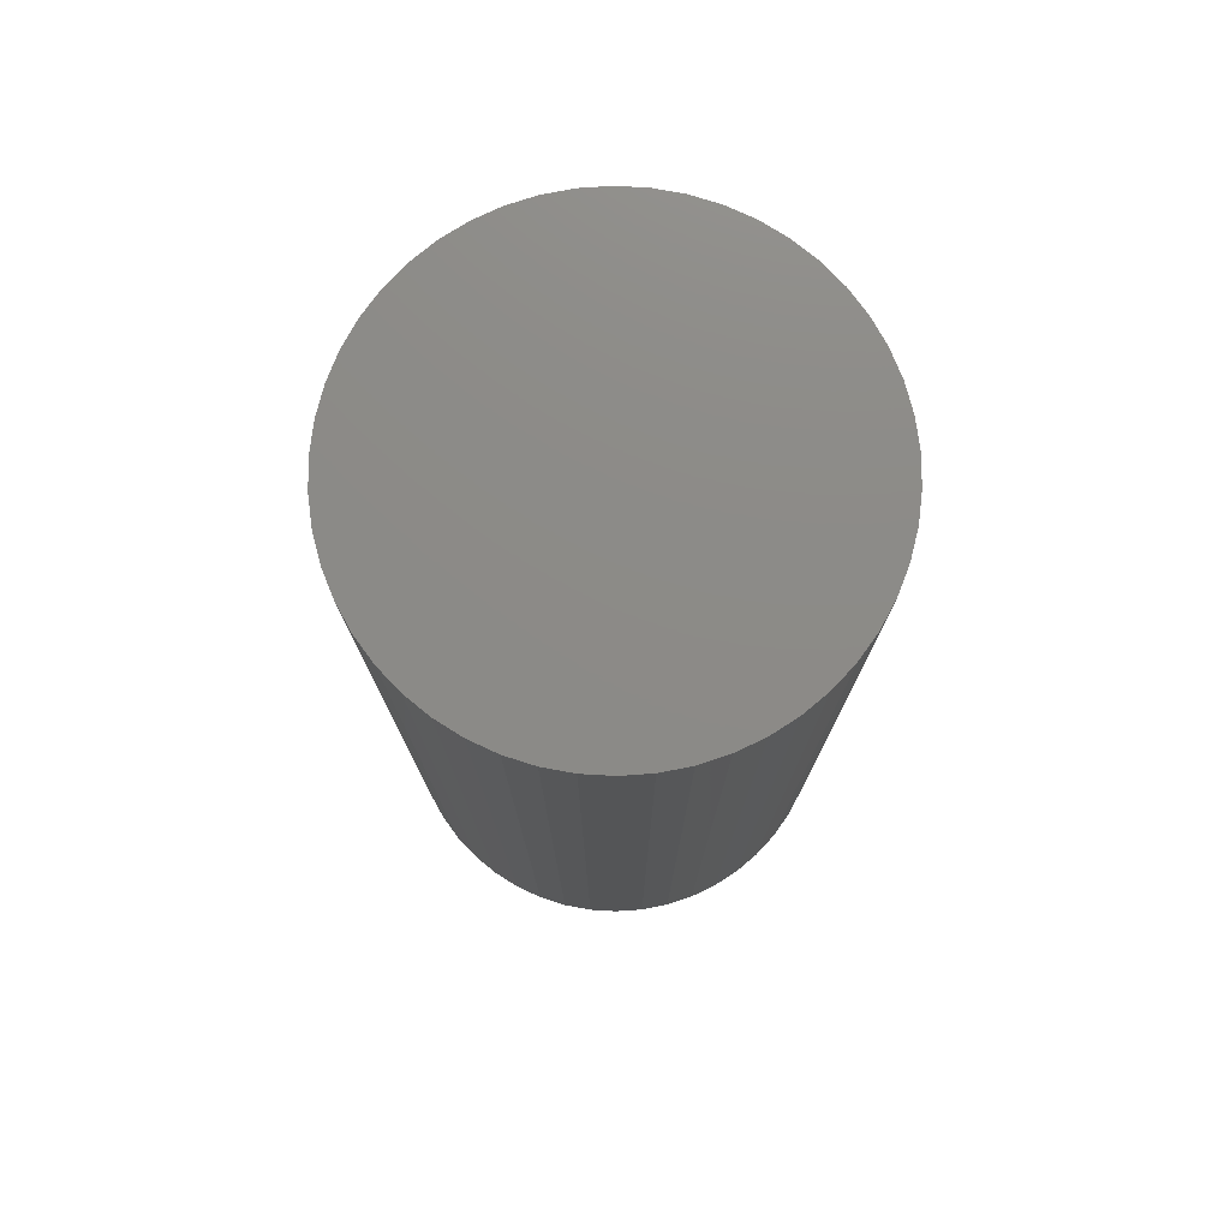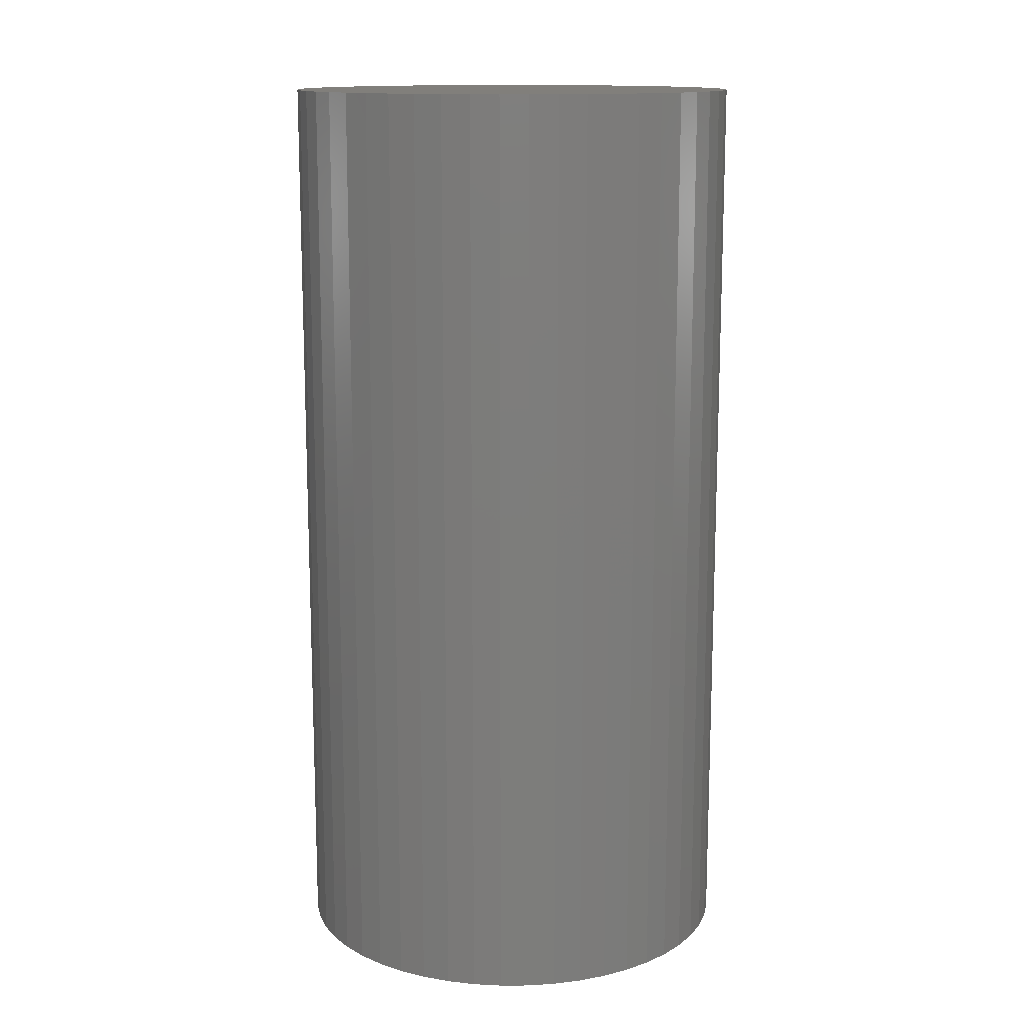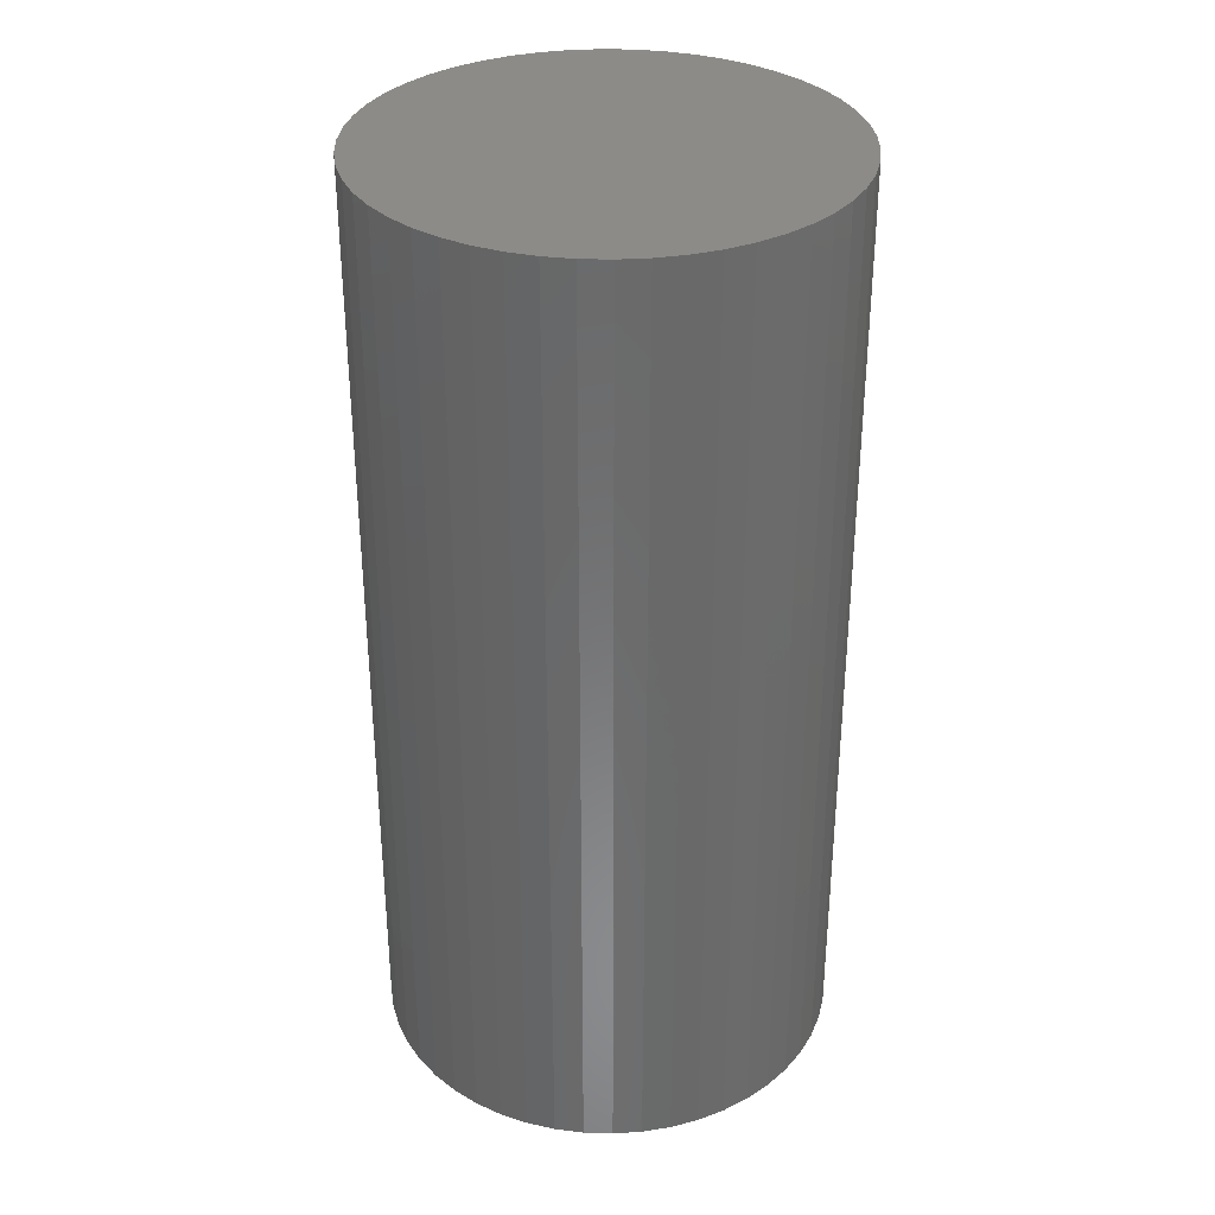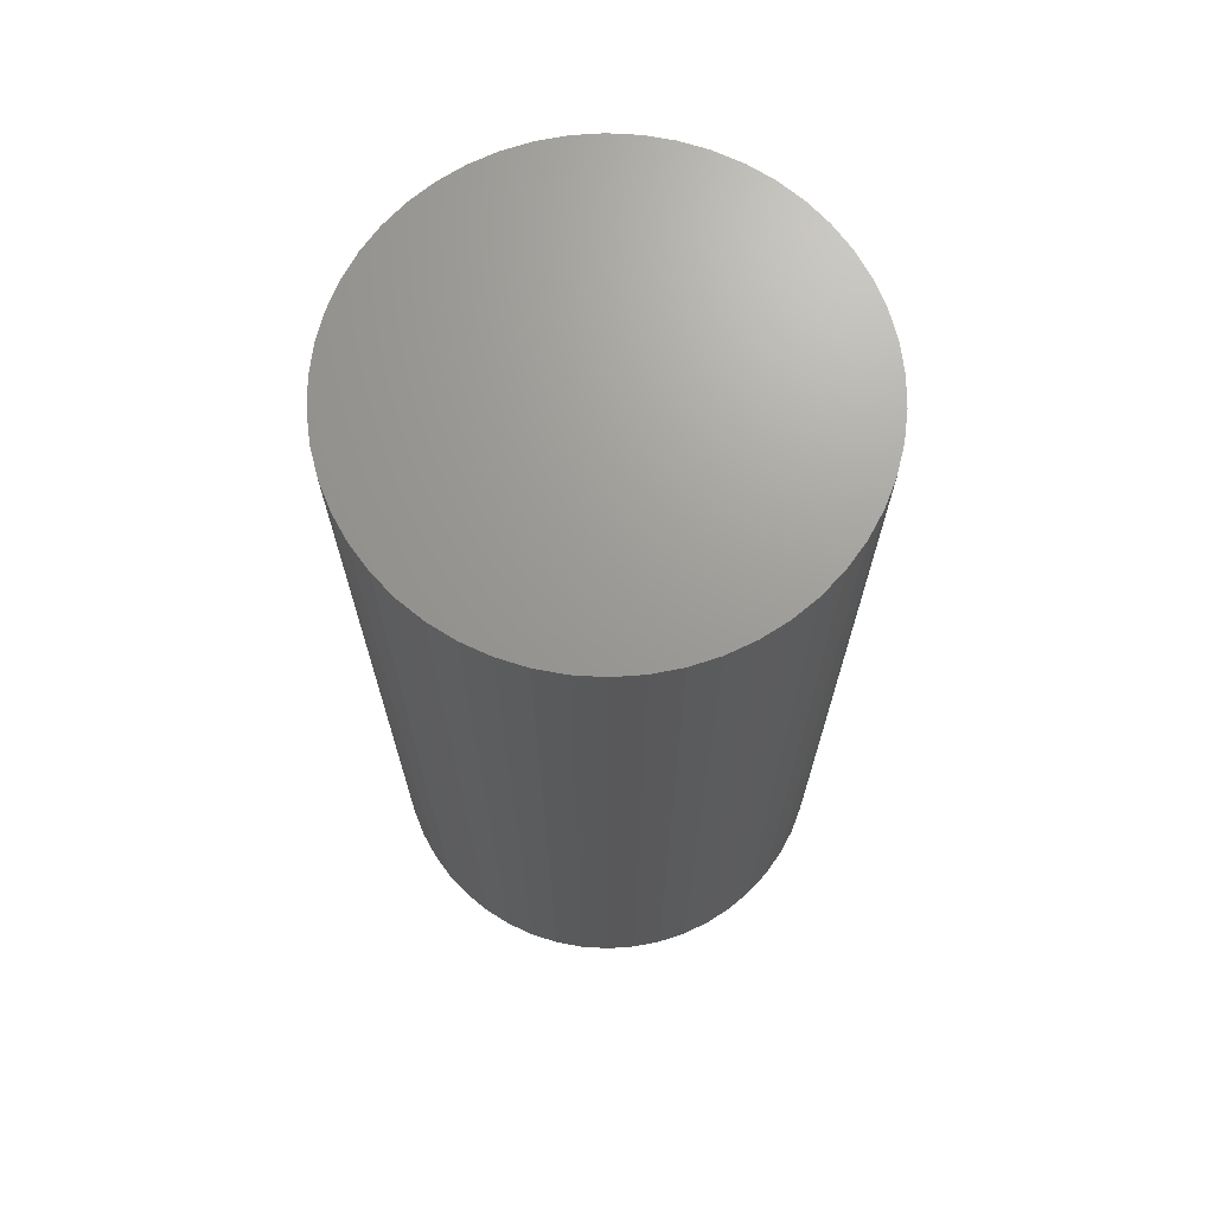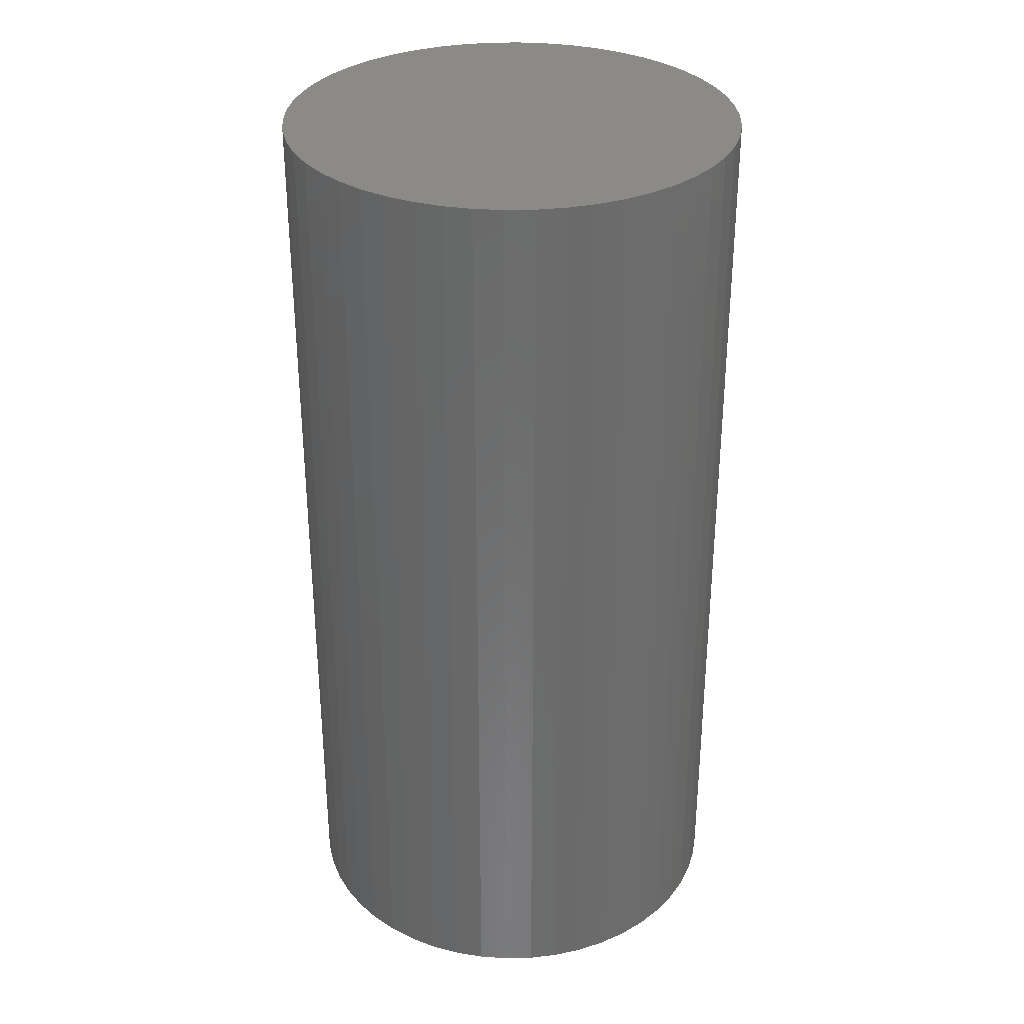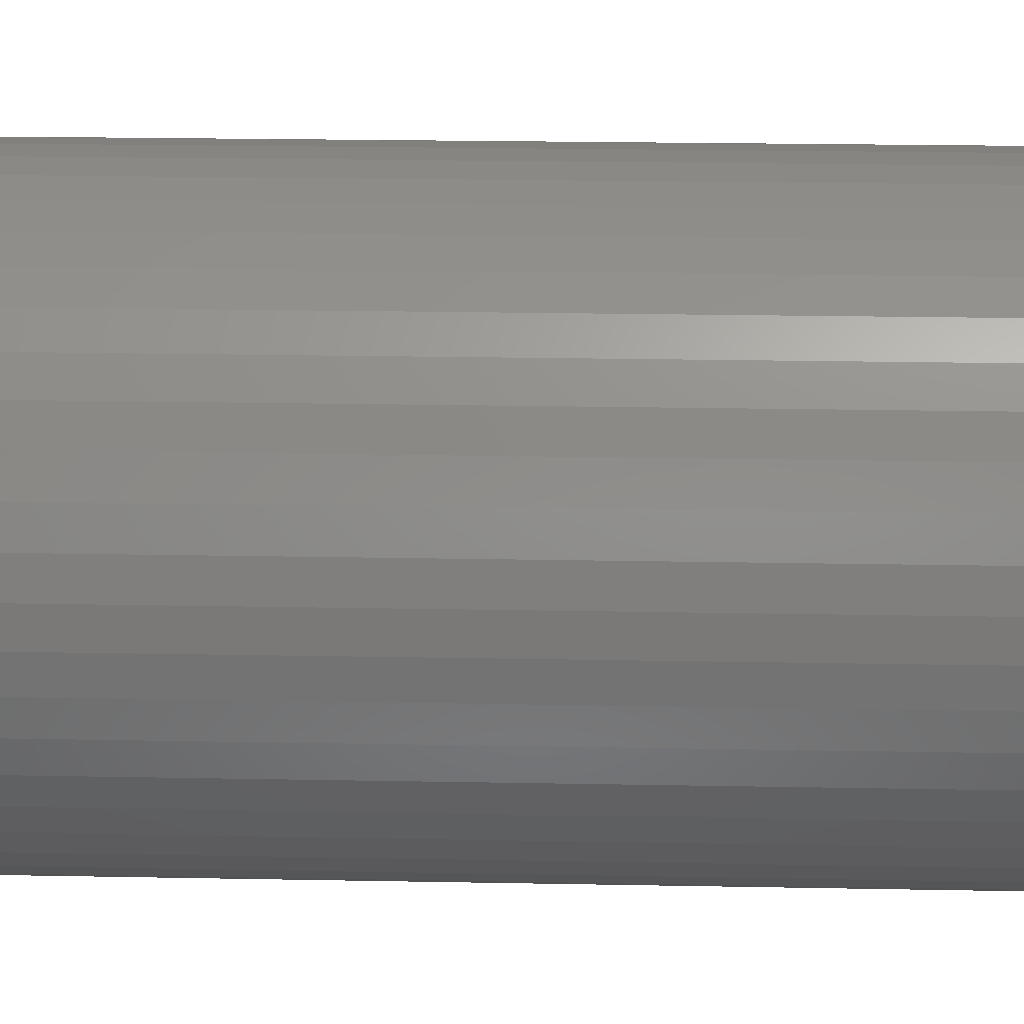
<metadata>
{"format":"stl","ext":"stl","renderer":"f3d","projection":"perspective","resolution":1024,"background":"white","views":[{"elev":76.8,"azim":168.9,"up":"+Z"},{"elev":13.5,"azim":93.0,"up":"+Z"},{"elev":33.4,"azim":-120.1,"up":"+Z"},{"elev":69.5,"azim":168.9,"up":"+Z"},{"elev":32.3,"azim":41.3,"up":"+Z"},{"elev":21.0,"azim":92.0,"up":"+Y"}]}
</metadata>
<code>
# stl→obj: 100 verts, 196 faces
v 21.35 0 43.5
v 21.18 2.676 -43.5
v 21.18 2.676 43.5
v 21.35 0 -43.5
v 20.68 5.31 -43.5
v 20.68 5.31 43.5
v 1.341 21.31 -43.5
v -1.341 21.31 43.5
v 1.341 21.31 43.5
v -1.341 21.31 -43.5
v 21.18 -2.676 -43.5
v 20.68 -5.31 -43.5
v 19.85 -7.859 -43.5
v 19.85 7.859 -43.5
v 18.71 -10.29 -43.5
v 18.71 10.29 -43.5
v 17.27 -12.55 -43.5
v 17.27 12.55 -43.5
v 15.56 -14.62 -43.5
v 15.56 14.62 -43.5
v 13.61 -16.45 -43.5
v 13.61 16.45 -43.5
v 11.44 -18.03 -43.5
v 11.44 18.03 -43.5
v 9.09 -19.32 -43.5
v 9.09 19.32 -43.5
v 6.598 -20.31 -43.5
v 6.598 20.31 -43.5
v 4.001 -20.97 -43.5
v 4.001 20.97 -43.5
v 1.341 -21.31 -43.5
v -1.341 -21.31 -43.5
v -4.001 -20.97 -43.5
v -4.001 20.97 -43.5
v -6.598 -20.31 -43.5
v -6.598 20.31 -43.5
v -9.09 -19.32 -43.5
v -9.09 19.32 -43.5
v -11.44 -18.03 -43.5
v -11.44 18.03 -43.5
v -13.61 -16.45 -43.5
v -13.61 16.45 -43.5
v -15.56 -14.62 -43.5
v -15.56 14.62 -43.5
v -17.27 -12.55 -43.5
v -17.27 12.55 -43.5
v -18.71 -10.29 -43.5
v -18.71 10.29 -43.5
v -19.85 -7.859 -43.5
v -19.85 7.859 -43.5
v -20.68 -5.31 -43.5
v -20.68 5.31 -43.5
v -21.18 -2.676 -43.5
v -21.18 2.676 -43.5
v -21.35 0 -43.5
v 13.61 16.45 43.5
v 15.56 14.62 43.5
v -15.56 14.62 43.5
v -13.61 16.45 43.5
v 21.18 -2.676 43.5
v 20.68 -5.31 43.5
v 19.85 7.859 43.5
v 19.85 -7.859 43.5
v 18.71 10.29 43.5
v 18.71 -10.29 43.5
v 17.27 12.55 43.5
v 17.27 -12.55 43.5
v 15.56 -14.62 43.5
v 13.61 -16.45 43.5
v 11.44 18.03 43.5
v 11.44 -18.03 43.5
v 9.09 19.32 43.5
v 9.09 -19.32 43.5
v 6.598 20.31 43.5
v 6.598 -20.31 43.5
v 4.001 20.97 43.5
v 4.001 -20.97 43.5
v 1.341 -21.31 43.5
v -1.341 -21.31 43.5
v -4.001 20.97 43.5
v -4.001 -20.97 43.5
v -6.598 20.31 43.5
v -6.598 -20.31 43.5
v -9.09 19.32 43.5
v -9.09 -19.32 43.5
v -11.44 18.03 43.5
v -11.44 -18.03 43.5
v -13.61 -16.45 43.5
v -15.56 -14.62 43.5
v -17.27 12.55 43.5
v -17.27 -12.55 43.5
v -18.71 10.29 43.5
v -18.71 -10.29 43.5
v -19.85 7.859 43.5
v -19.85 -7.859 43.5
v -20.68 5.31 43.5
v -20.68 -5.31 43.5
v -21.18 2.676 43.5
v -21.18 -2.676 43.5
v -21.35 0 43.5
f 1 2 3
f 2 1 4
f 3 5 6
f 5 3 2
f 7 8 9
f 8 7 10
f 11 2 4
f 12 2 11
f 12 5 2
f 13 5 12
f 13 14 5
f 15 14 13
f 15 16 14
f 17 16 15
f 17 18 16
f 19 18 17
f 19 20 18
f 21 20 19
f 21 22 20
f 23 22 21
f 23 24 22
f 25 24 23
f 25 26 24
f 27 26 25
f 27 28 26
f 29 28 27
f 29 30 28
f 31 30 29
f 31 7 30
f 32 7 31
f 32 10 7
f 33 10 32
f 33 34 10
f 35 34 33
f 35 36 34
f 37 36 35
f 37 38 36
f 39 38 37
f 39 40 38
f 41 40 39
f 41 42 40
f 43 42 41
f 43 44 42
f 45 44 43
f 45 46 44
f 47 46 45
f 47 48 46
f 49 48 47
f 49 50 48
f 51 50 49
f 51 52 50
f 53 52 51
f 53 54 52
f 54 53 55
f 20 56 57
f 56 20 22
f 42 58 59
f 58 42 44
f 3 60 1
f 6 60 3
f 6 61 60
f 62 61 6
f 62 63 61
f 64 63 62
f 64 65 63
f 66 65 64
f 66 67 65
f 57 67 66
f 57 68 67
f 56 68 57
f 56 69 68
f 70 69 56
f 70 71 69
f 72 71 70
f 72 73 71
f 74 73 72
f 74 75 73
f 76 75 74
f 76 77 75
f 9 77 76
f 9 78 77
f 8 78 9
f 8 79 78
f 80 79 8
f 80 81 79
f 82 81 80
f 82 83 81
f 84 83 82
f 84 85 83
f 86 85 84
f 86 87 85
f 59 87 86
f 59 88 87
f 58 88 59
f 58 89 88
f 90 89 58
f 90 91 89
f 92 91 90
f 92 93 91
f 94 93 92
f 94 95 93
f 96 95 94
f 96 97 95
f 98 97 96
f 98 99 97
f 99 98 100
f 36 84 82
f 84 36 38
f 67 15 65
f 15 67 17
f 62 16 64
f 16 62 14
f 64 18 66
f 18 64 16
f 26 74 72
f 74 26 28
f 24 72 70
f 72 24 26
f 50 92 48
f 92 50 94
f 34 82 80
f 82 34 36
f 47 95 49
f 95 47 93
f 31 77 78
f 77 31 29
f 27 73 75
f 73 27 25
f 28 76 74
f 76 28 30
f 22 70 56
f 70 22 24
f 46 58 44
f 58 46 90
f 52 94 50
f 94 52 96
f 55 98 54
f 98 55 100
f 38 86 84
f 86 38 40
f 10 80 8
f 80 10 34
f 60 4 1
f 4 60 11
f 25 71 73
f 71 25 23
f 61 11 60
f 11 61 12
f 49 97 51
f 97 49 95
f 53 100 55
f 100 53 99
f 32 78 79
f 78 32 31
f 6 14 62
f 14 6 5
f 66 20 57
f 20 66 18
f 30 9 76
f 9 30 7
f 48 90 46
f 90 48 92
f 54 96 52
f 96 54 98
f 40 59 86
f 59 40 42
f 68 17 67
f 17 68 19
f 65 13 63
f 13 65 15
f 37 83 85
f 83 37 35
f 43 91 45
f 91 43 89
f 29 75 77
f 75 29 27
f 21 68 69
f 68 21 19
f 23 69 71
f 69 23 21
f 63 12 61
f 12 63 13
f 33 79 81
f 79 33 32
f 43 88 89
f 88 43 41
f 45 93 47
f 93 45 91
f 51 99 53
f 99 51 97
f 41 87 88
f 87 41 39
f 35 81 83
f 81 35 33
f 39 85 87
f 85 39 37

</code>
